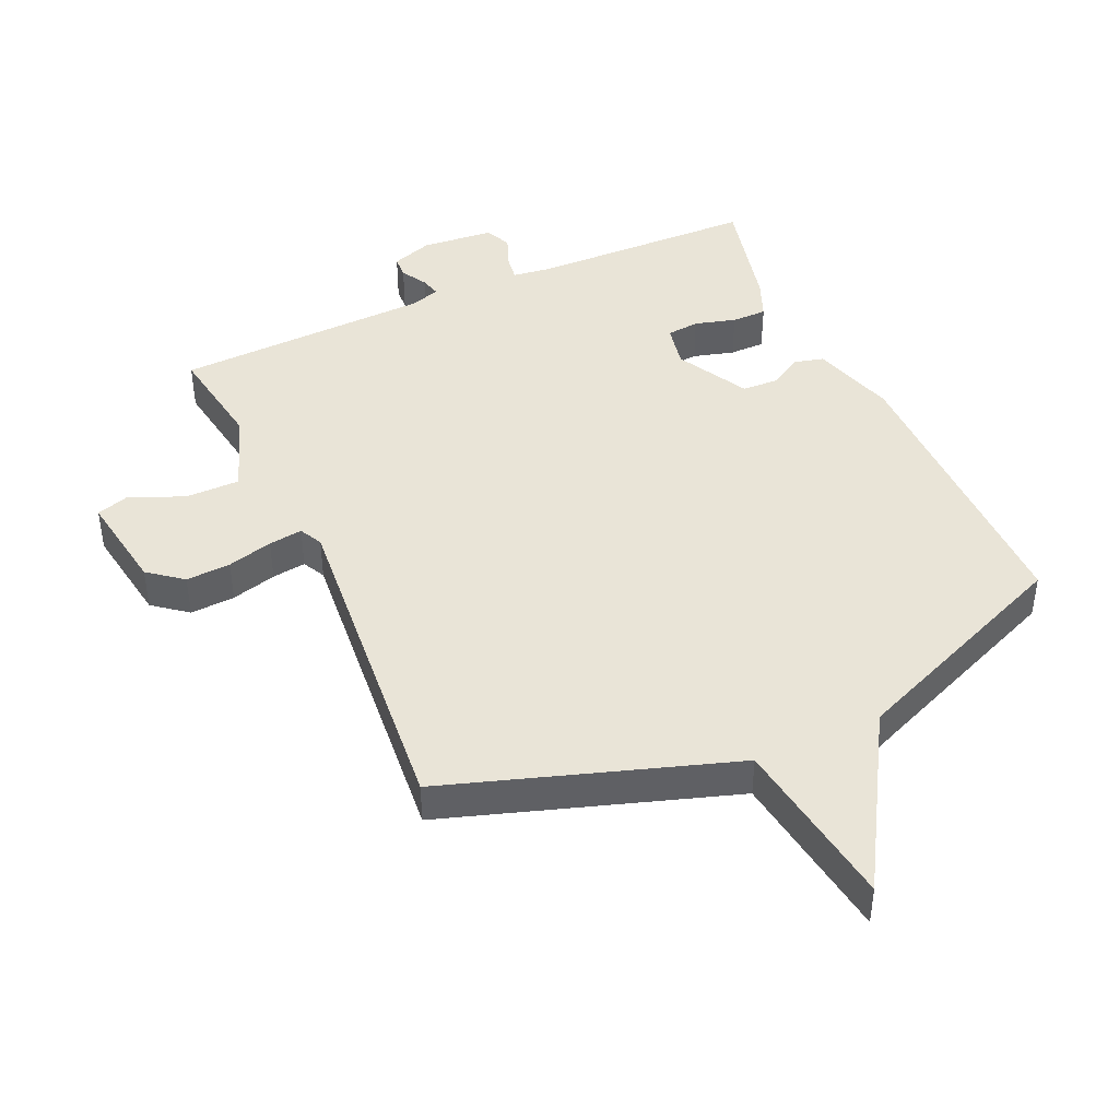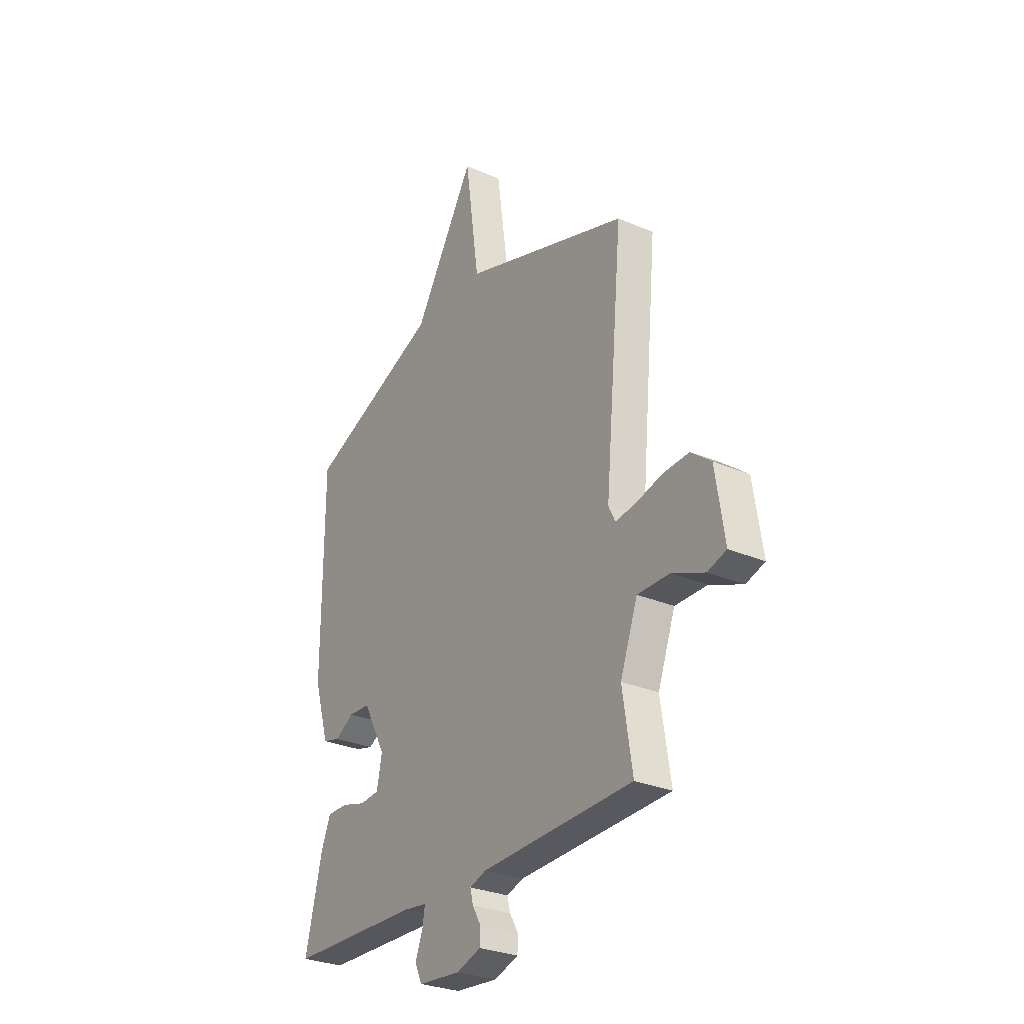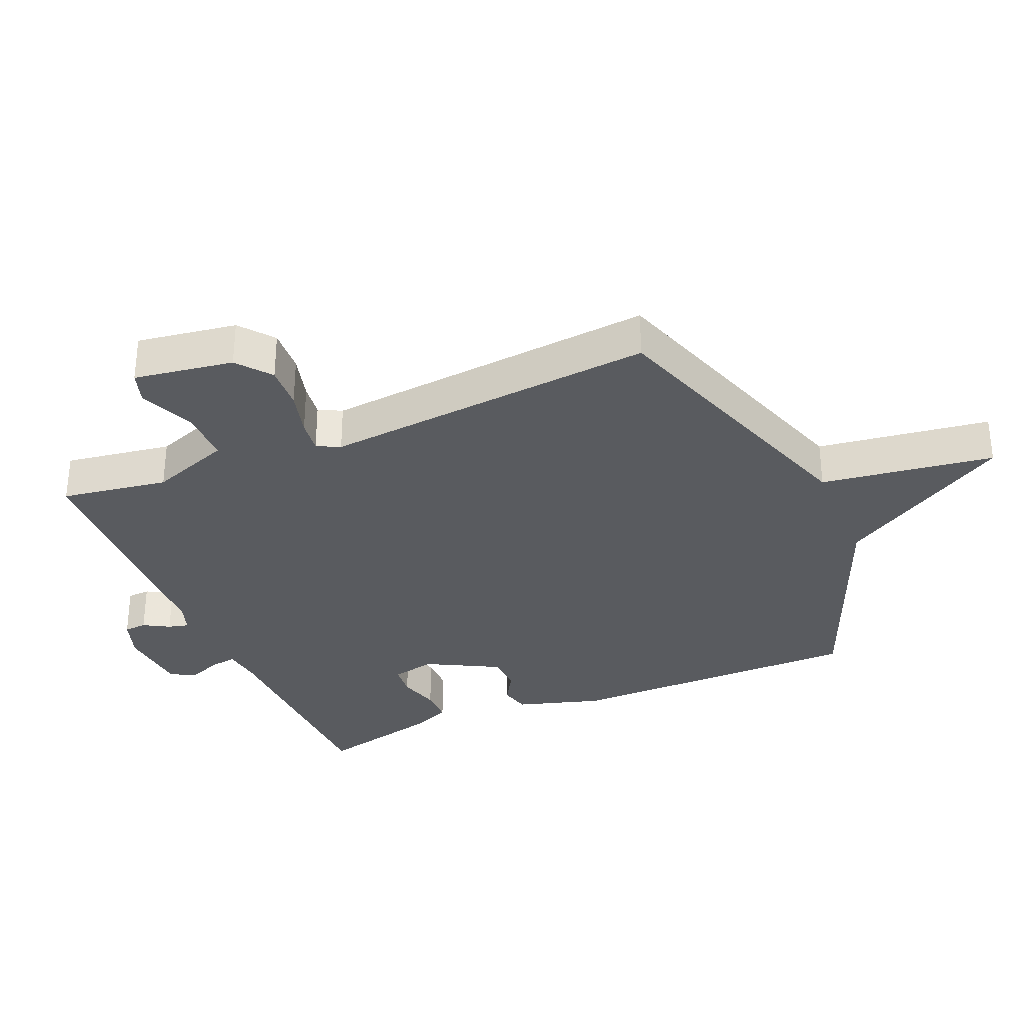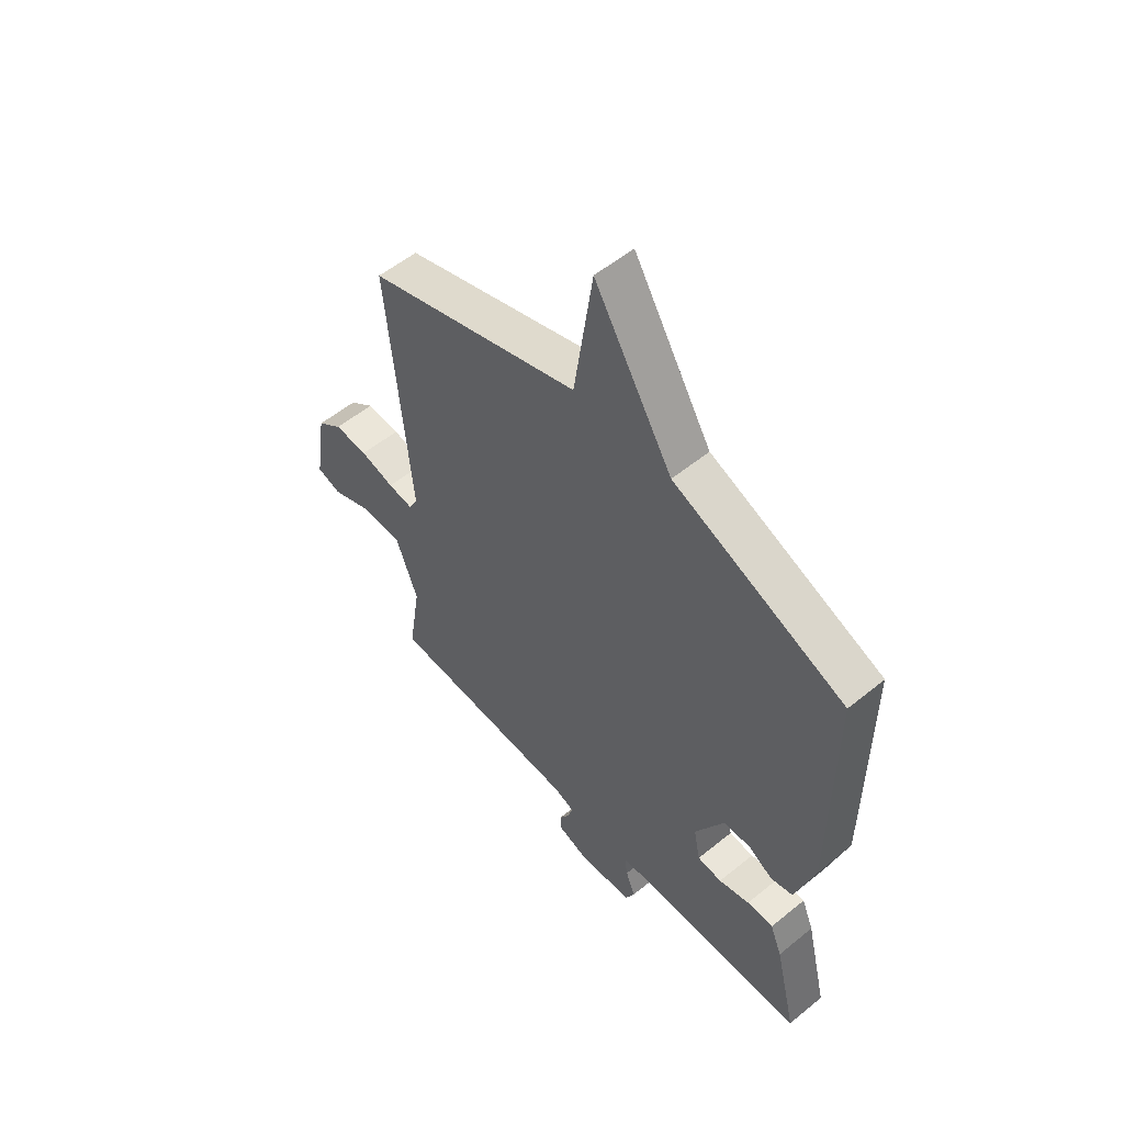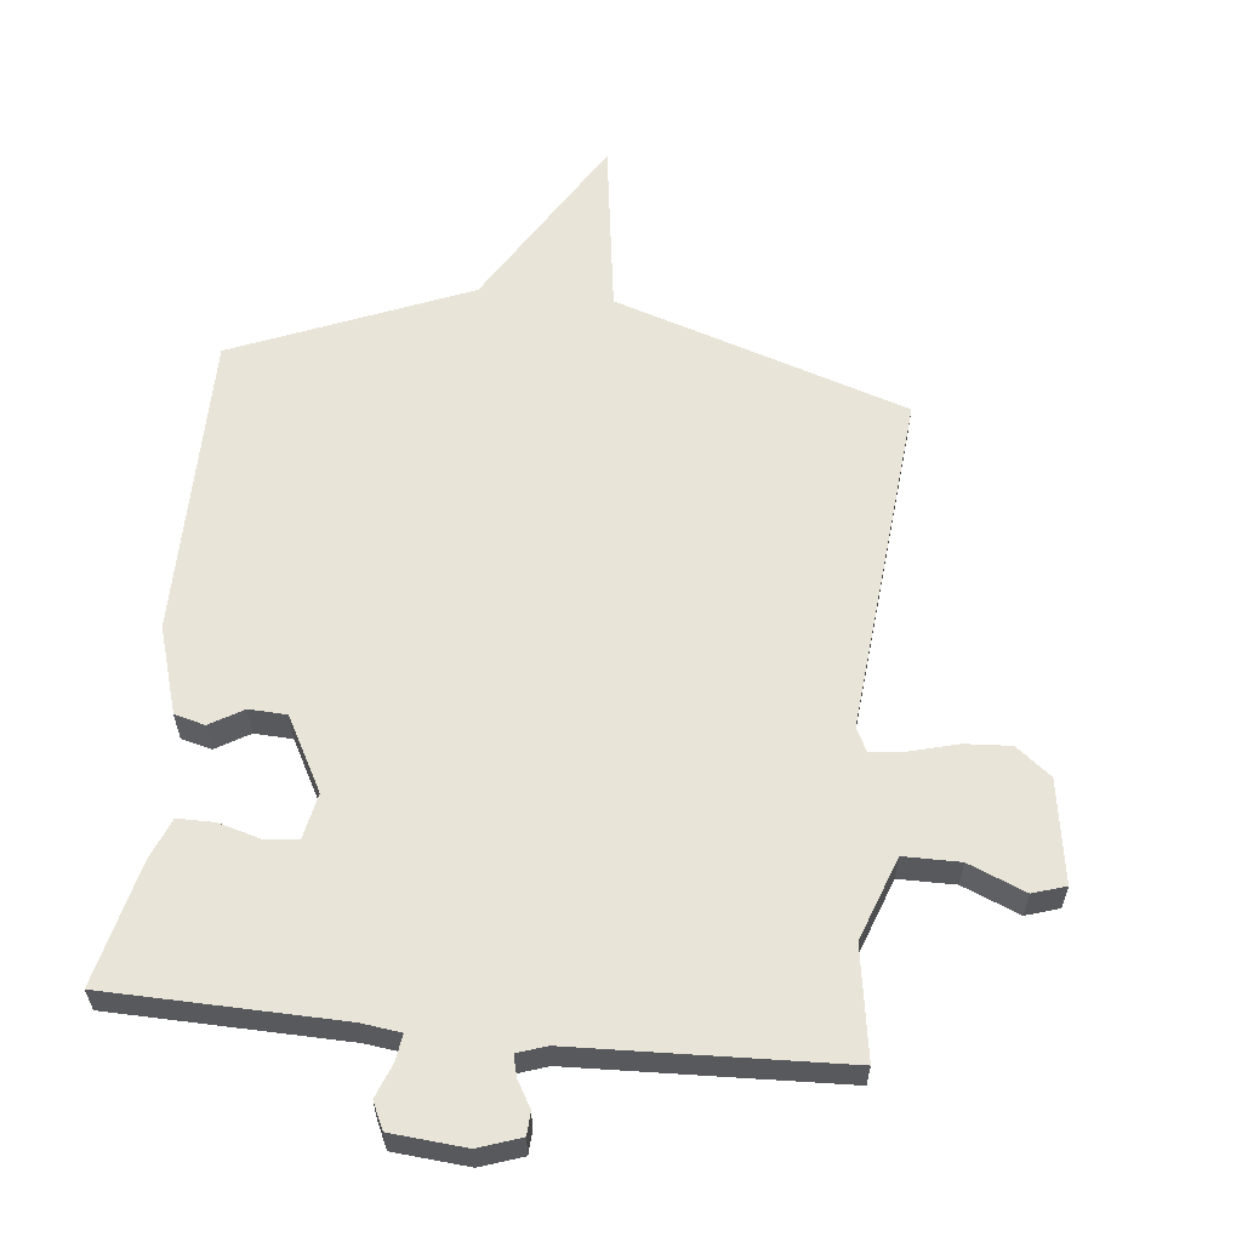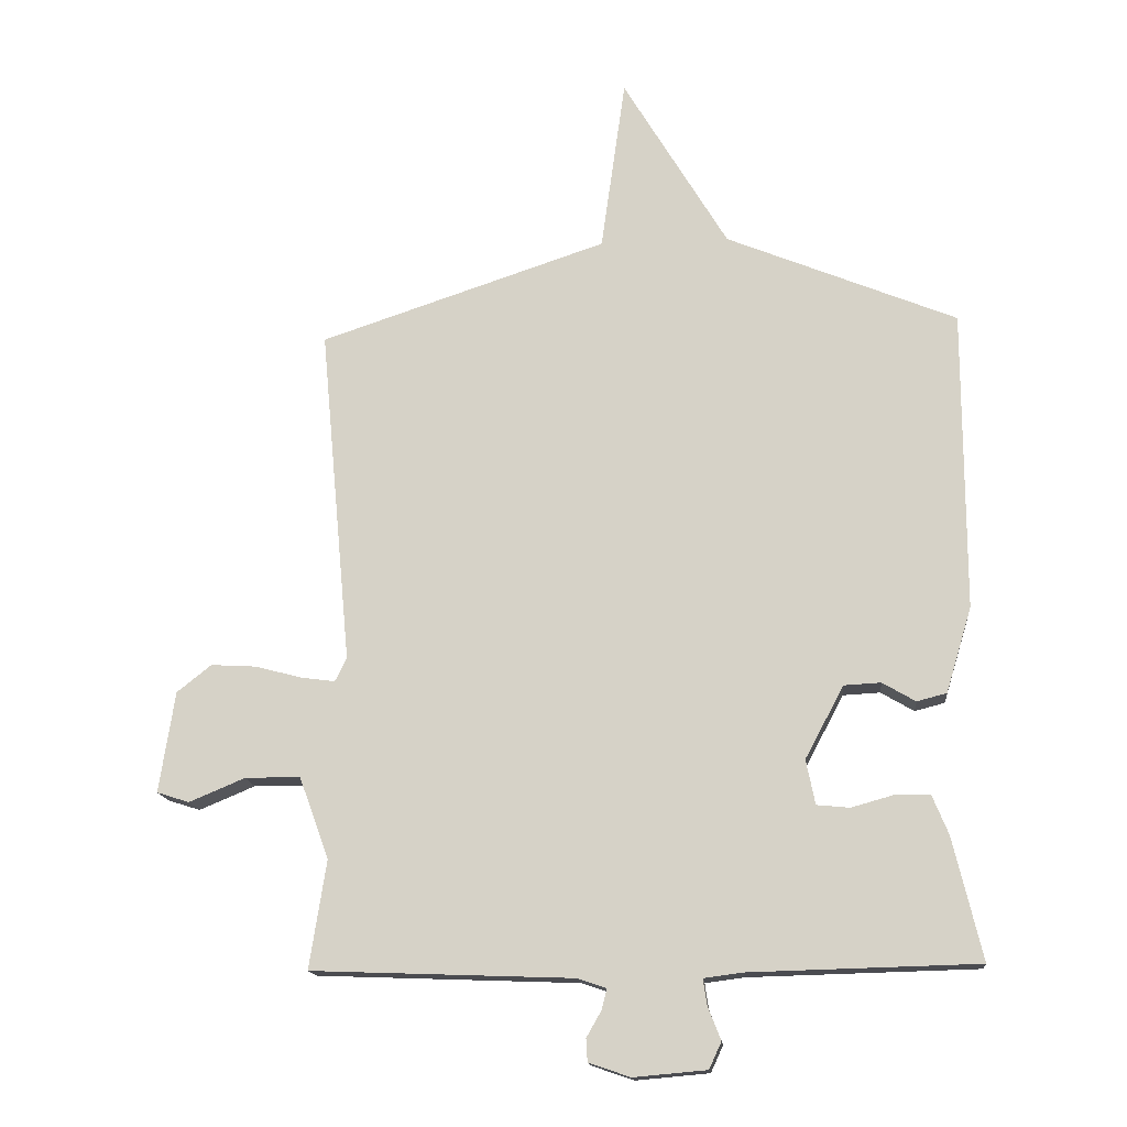
<metadata>
{"format":"obj","ext":"obj","renderer":"f3d","projection":"perspective","resolution":1024,"background":"white","views":[{"elev":43.4,"azim":-24.4,"up":"+Y"},{"elev":-28.7,"azim":-122.9,"up":"+Z"},{"elev":-32.6,"azim":-66.9,"up":"+Y"},{"elev":55.3,"azim":49.3,"up":"+Z"},{"elev":59.8,"azim":-174.1,"up":"+Y"},{"elev":-15.4,"azim":5.5,"up":"+Z"}]}
</metadata>
<code>
v -0.5 0.07 0.5
v -0.056 0.07 0.647
v -0.018 0.07 0.917
v 0.144 0.07 0.647
v 0.5 0.07 0.5
v 0.5 0.07 0.035
v 0.46 0.07 -0.097
v 0.414 0.07 -0.109
v 0.363 0.07 -0.079
v 0.306 0.07 -0.082
v 0.246 0.07 -0.194
v 0.26 0.07 -0.263
v 0.311 0.07 -0.268
v 0.375 0.07 -0.25
v 0.43 0.07 -0.25
v 0.455 0.07 -0.311
v 0.5 0.07 -0.5
v 0.148 0.07 -0.509
v 0.088 0.07 -0.517
v 0.094 0.07 -0.557
v 0.114 0.07 -0.608
v 0.095 0.07 -0.649
v -0.018 0.07 -0.659
v -0.082 0.07 -0.637
v -0.084 0.07 -0.602
v -0.061 0.07 -0.562
v -0.053 0.07 -0.53
v -0.097 0.07 -0.515
v -0.5 0.07 -0.5
v -0.474 0.07 -0.333
v -0.52 0.07 -0.207
v -0.605 0.07 -0.207
v -0.691 0.07 -0.243
v -0.741 0.07 -0.227
v -0.717 0.07 -0.071
v -0.664 0.07 -0.029
v -0.594 0.07 -0.033
v -0.523 0.07 -0.052
v -0.47 0.07 -0.059
v -0.452 0.07 -0.023
v -0.5 0 0.5
v -0.056 0 0.647
v -0.018 0 0.917
v 0.144 0 0.647
v 0.5 0 0.5
v 0.5 0 0.035
v 0.46 0 -0.097
v 0.414 0 -0.109
v 0.363 0 -0.079
v 0.306 0 -0.082
v 0.246 0 -0.194
v 0.26 0 -0.263
v 0.311 0 -0.268
v 0.375 0 -0.25
v 0.43 0 -0.25
v 0.455 0 -0.311
v 0.5 0 -0.5
v 0.148 0 -0.509
v 0.088 0 -0.517
v 0.094 0 -0.557
v 0.114 0 -0.608
v 0.095 0 -0.649
v -0.018 0 -0.659
v -0.082 0 -0.637
v -0.084 0 -0.602
v -0.061 0 -0.562
v -0.053 0 -0.53
v -0.097 0 -0.515
v -0.5 0 -0.5
v -0.474 0 -0.333
v -0.52 0 -0.207
v -0.605 0 -0.207
v -0.691 0 -0.243
v -0.741 0 -0.227
v -0.717 0 -0.071
v -0.664 0 -0.029
v -0.594 0 -0.033
v -0.523 0 -0.052
v -0.47 0 -0.059
v -0.452 0 -0.023
f 36 37 38
f 35 36 38
f 34 35 38
f 33 34 38
f 32 33 38
f 31 32 38 39
f 30 31 39 40
f 28 29 30
f 27 28 30 40
f 24 25 26
f 23 24 26
f 22 23 26
f 21 22 26
f 20 21 26
f 19 20 26 27
f 40 1 2
f 27 40 2
f 19 27 2
f 18 19 2
f 16 17 18
f 15 16 18
f 14 15 18
f 13 14 18
f 7 8 9
f 6 7 9
f 5 6 9
f 4 5 9
f 4 9 10
f 3 4 10 11
f 3 11 12
f 2 3 12
f 18 2 12
f 12 13 18
f 78 77 76
f 78 76 75
f 78 75 74
f 78 74 73
f 78 73 72
f 79 78 72 71
f 80 79 71 70
f 70 69 68
f 80 70 68 67
f 66 65 64
f 66 64 63
f 66 63 62
f 66 62 61
f 66 61 60
f 67 66 60 59
f 42 41 80
f 42 80 67
f 42 67 59
f 42 59 58
f 58 57 56
f 58 56 55
f 58 55 54
f 58 54 53
f 49 48 47
f 49 47 46
f 49 46 45
f 49 45 44
f 50 49 44
f 51 50 44 43
f 52 51 43
f 52 43 42
f 52 42 58
f 58 53 52
f 1 41 42 2
f 2 42 43 3
f 3 43 44 4
f 4 44 45 5
f 5 45 46 6
f 6 46 47 7
f 7 47 48 8
f 8 48 49 9
f 9 49 50 10
f 10 50 51 11
f 11 51 52 12
f 12 52 53 13
f 13 53 54 14
f 14 54 55 15
f 15 55 56 16
f 16 56 57 17
f 17 57 58 18
f 18 58 59 19
f 19 59 60 20
f 20 60 61 21
f 21 61 62 22
f 22 62 63 23
f 23 63 64 24
f 24 64 65 25
f 25 65 66 26
f 26 66 67 27
f 27 67 68 28
f 28 68 69 29
f 29 69 70 30
f 30 70 71 31
f 31 71 72 32
f 32 72 73 33
f 33 73 74 34
f 34 74 75 35
f 35 75 76 36
f 36 76 77 37
f 37 77 78 38
f 38 78 79 39
f 39 79 80 40
f 40 80 41 1

</code>
